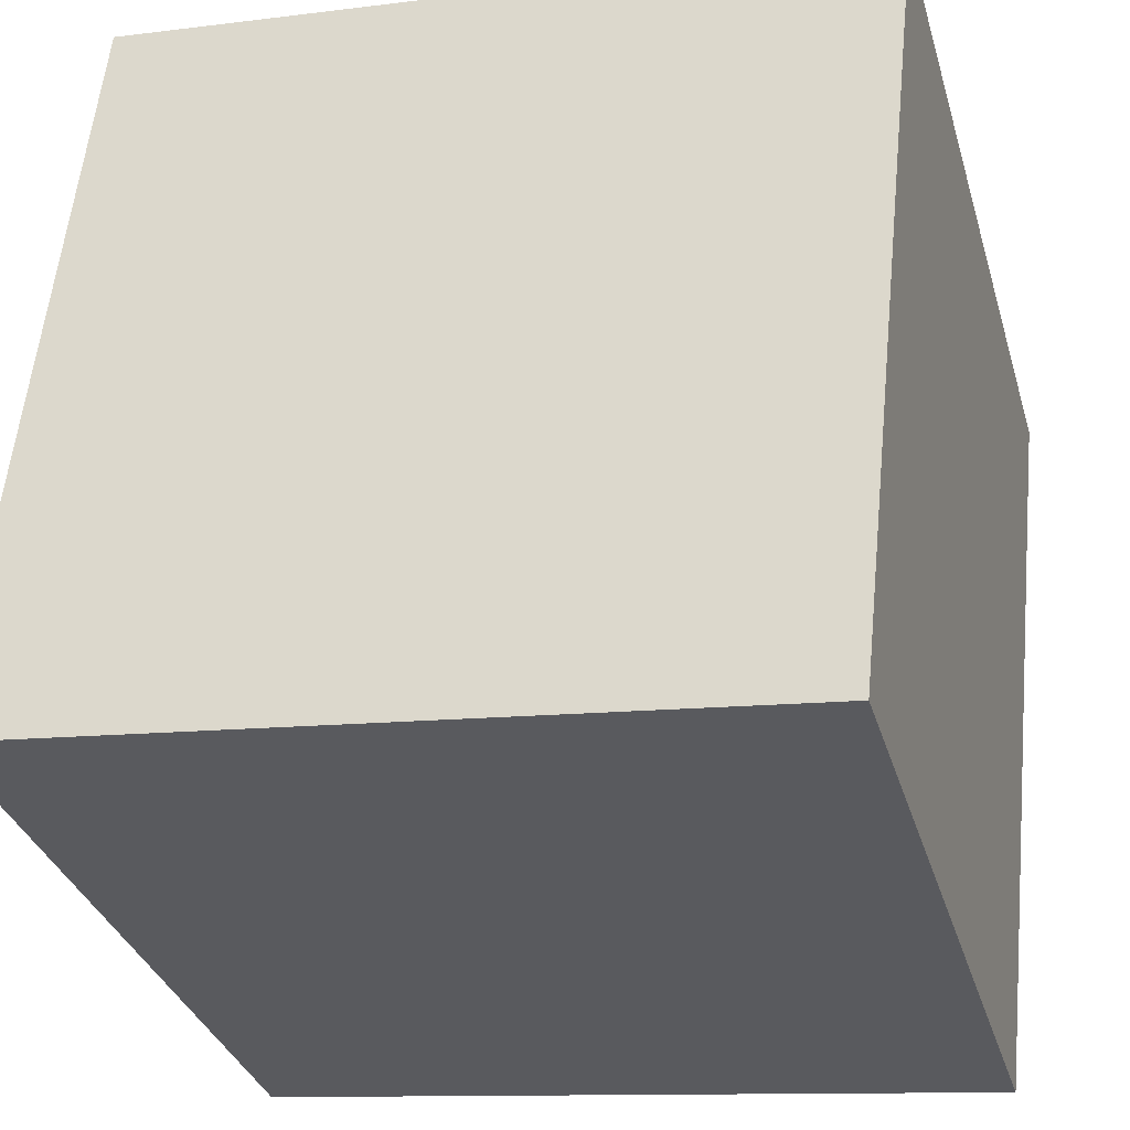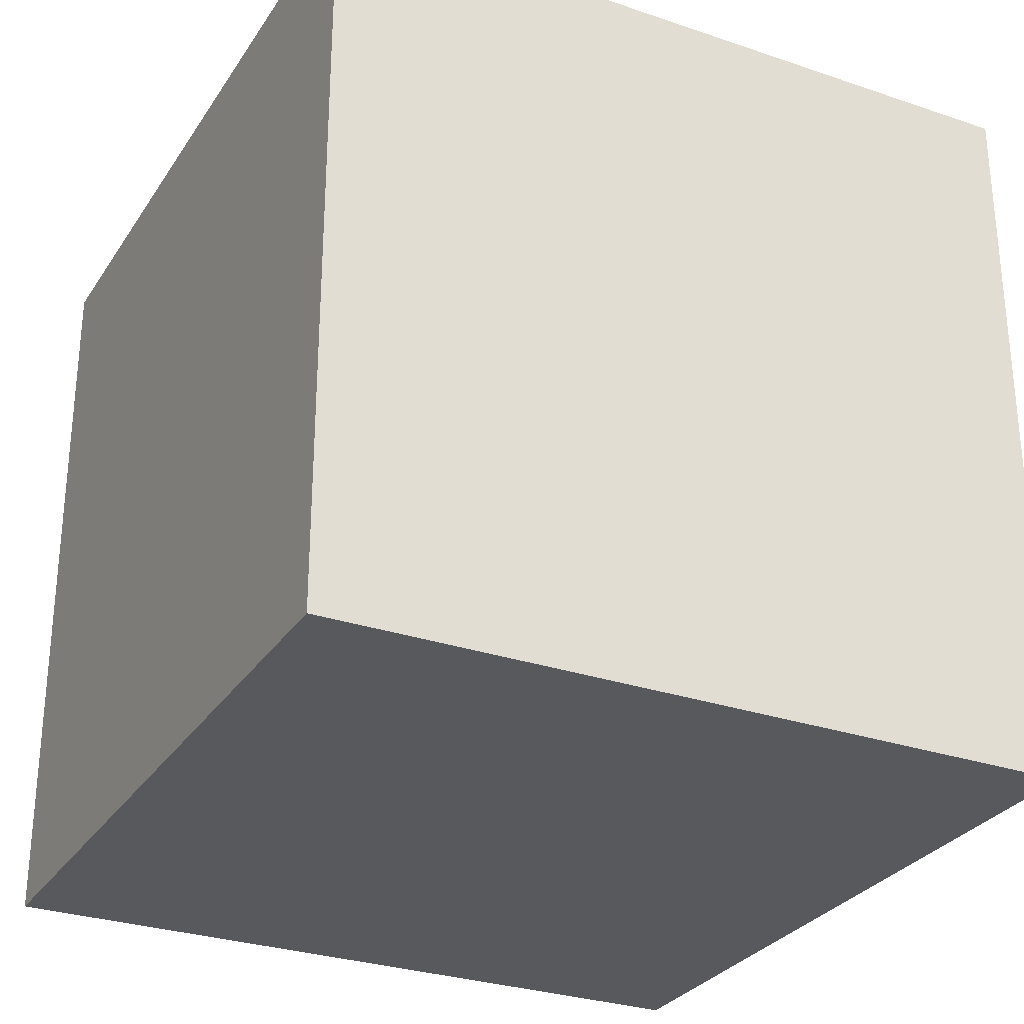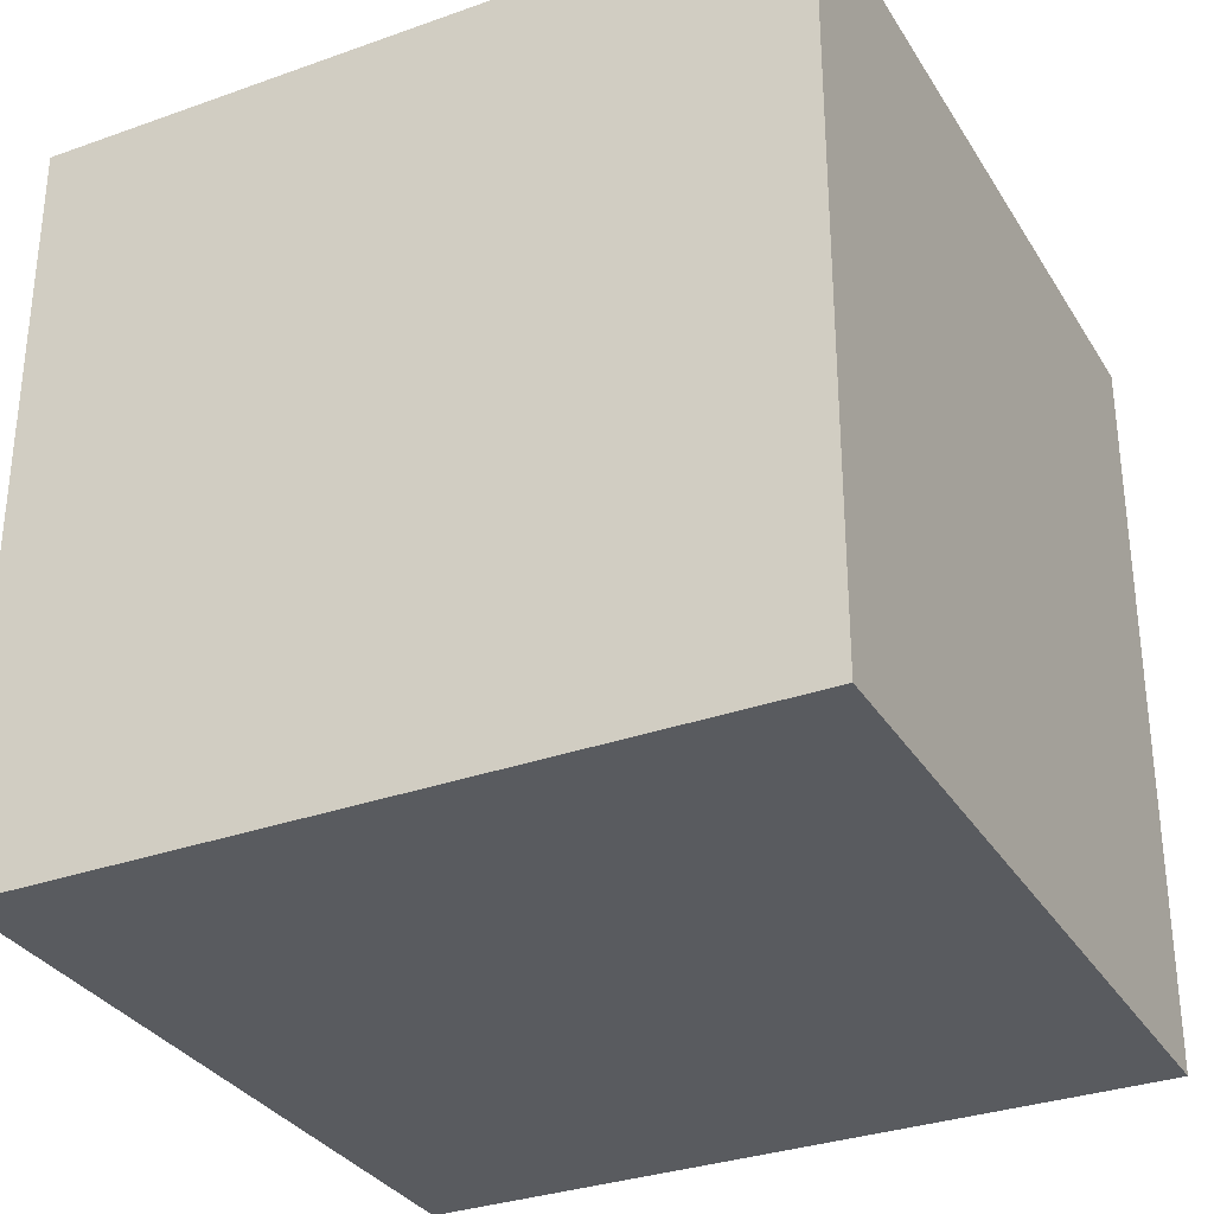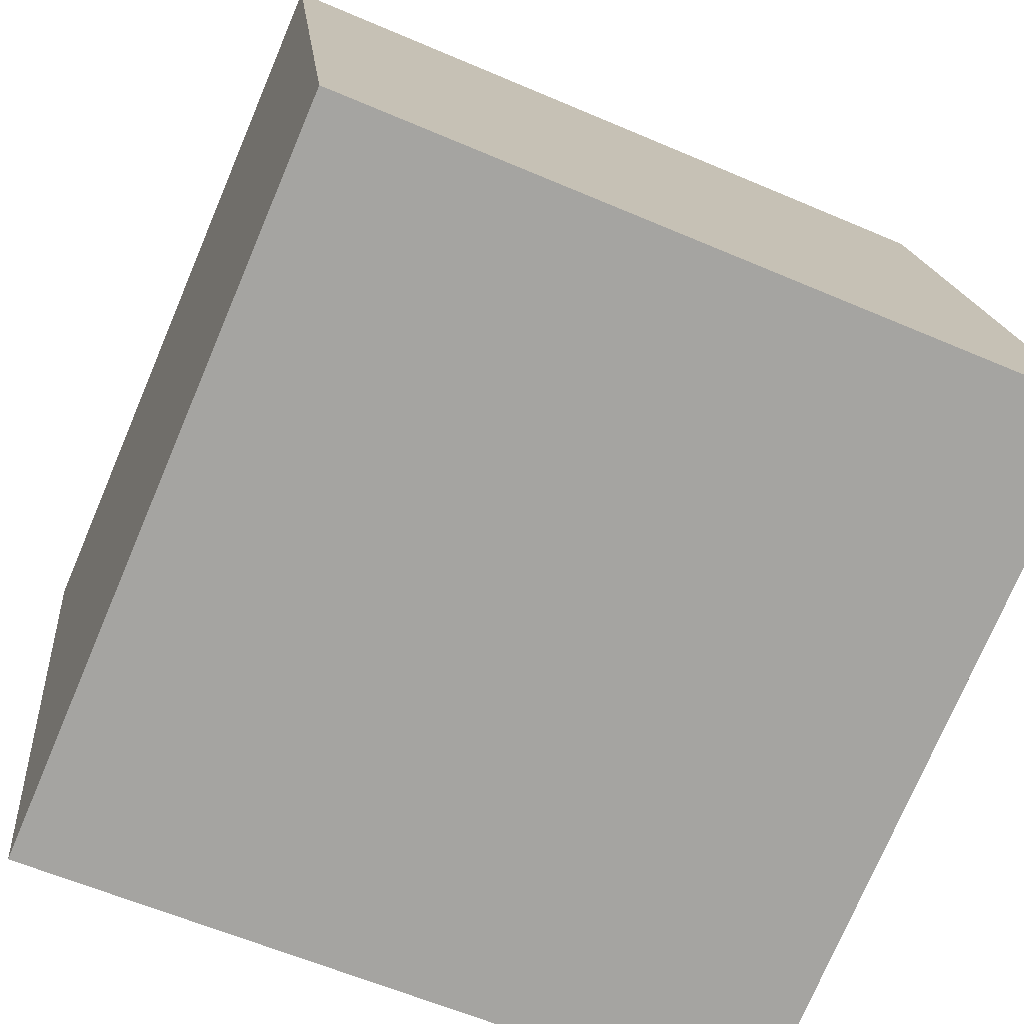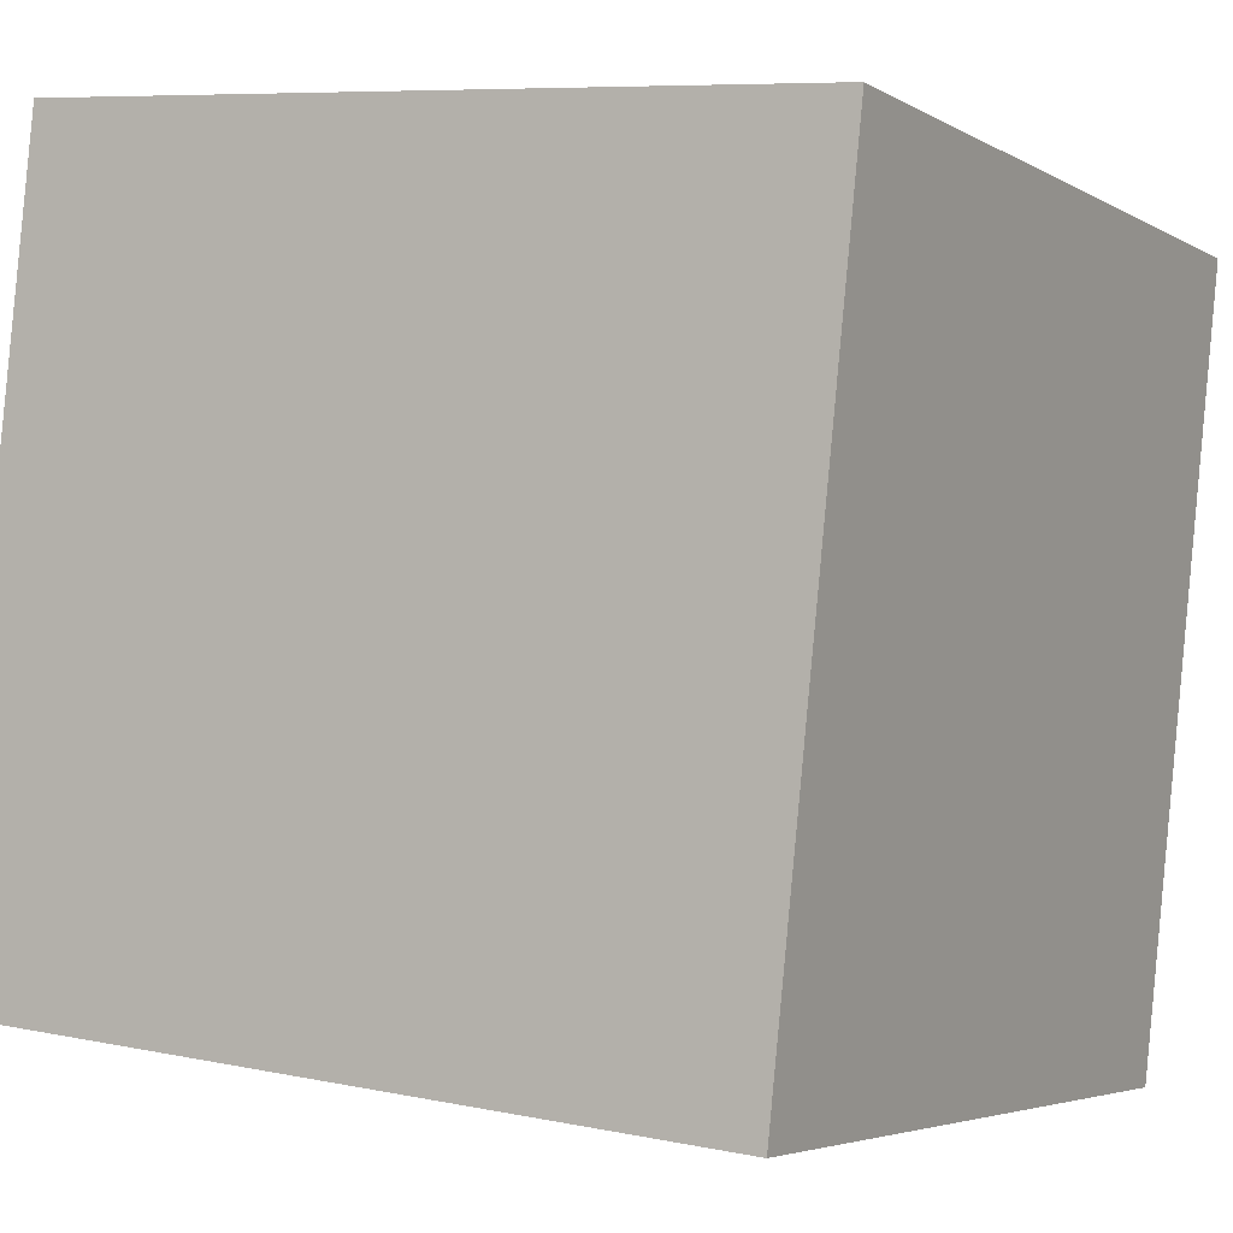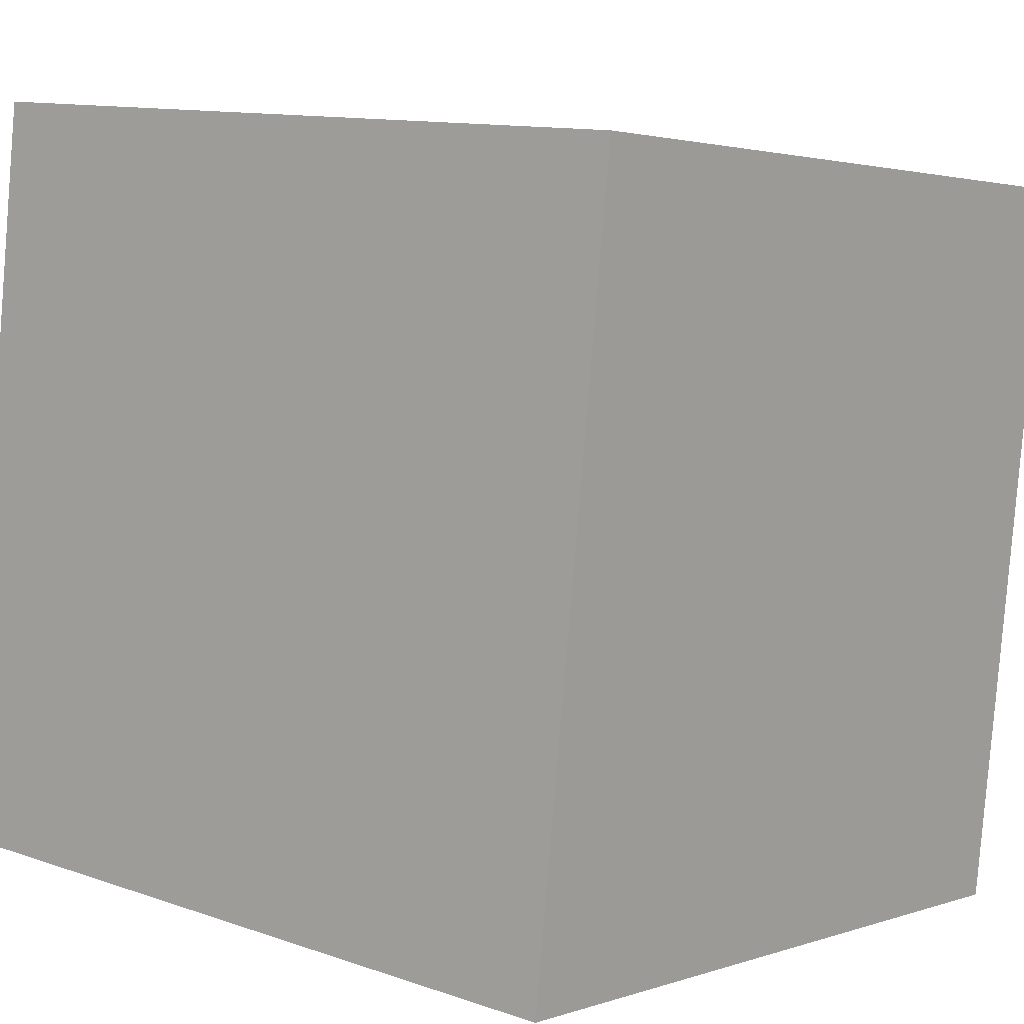
<metadata>
{"format":"obj","ext":"obj","renderer":"f3d","projection":"perspective","resolution":1024,"background":"white","views":[{"elev":-33.2,"azim":15.6,"up":"+Z"},{"elev":-29.2,"azim":-20.8,"up":"+Y"},{"elev":-32.0,"azim":32.7,"up":"+Y"},{"elev":-75.3,"azim":157.0,"up":"+Z"},{"elev":-4.3,"azim":29.7,"up":"+Z"},{"elev":2.3,"azim":39.4,"up":"+Z"}]}
</metadata>
<code>
o Cube
v 0.9446 1 -0.04981
v 0.9446 0 -0.04981
v 1.05 1 0.9446
v 1.05 0 0.9446
v -0.04981 1 0.05536
v -0.04981 0 0.05536
v 0.05536 1 1.05
v 0.05536 0 1.05
f 1 5 7 3
f 4 3 7 8
f 8 7 5 6
f 6 2 4 8
f 2 1 3 4
f 6 5 1 2

</code>
